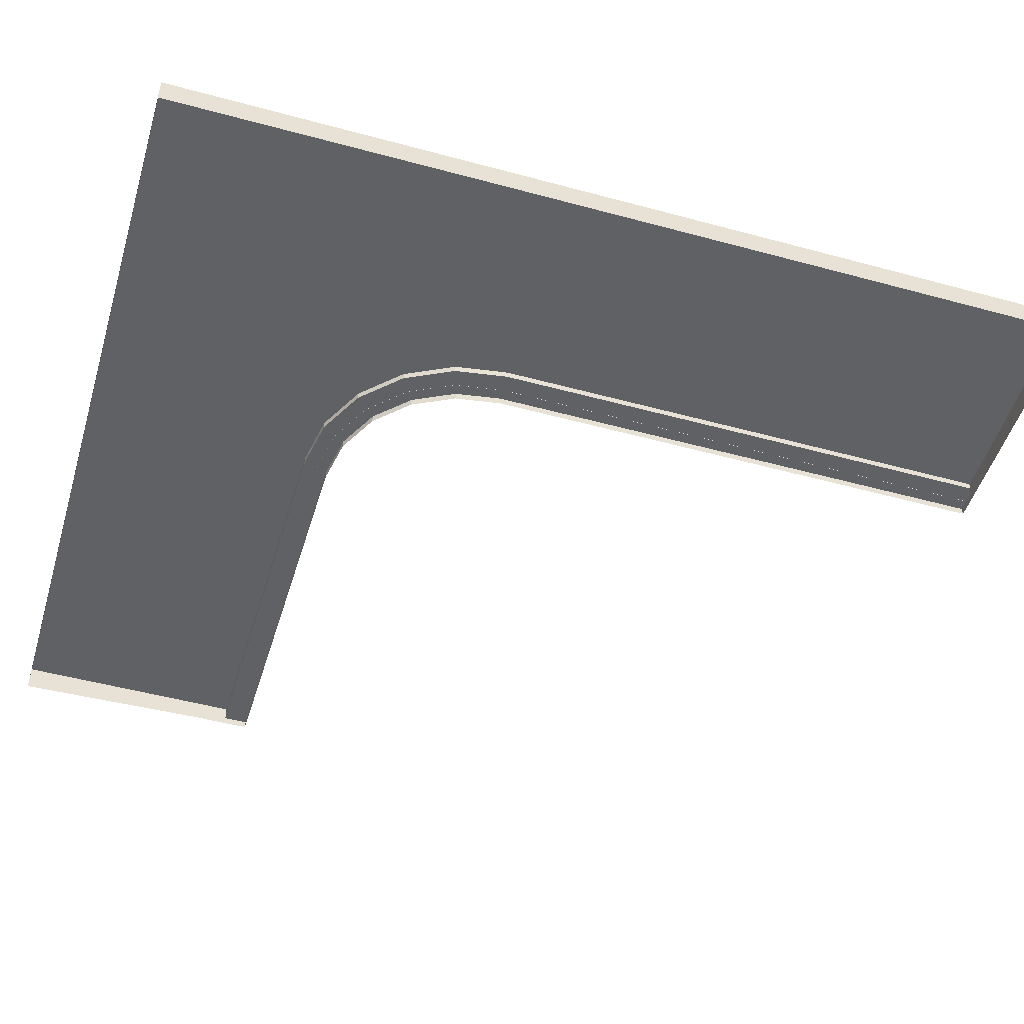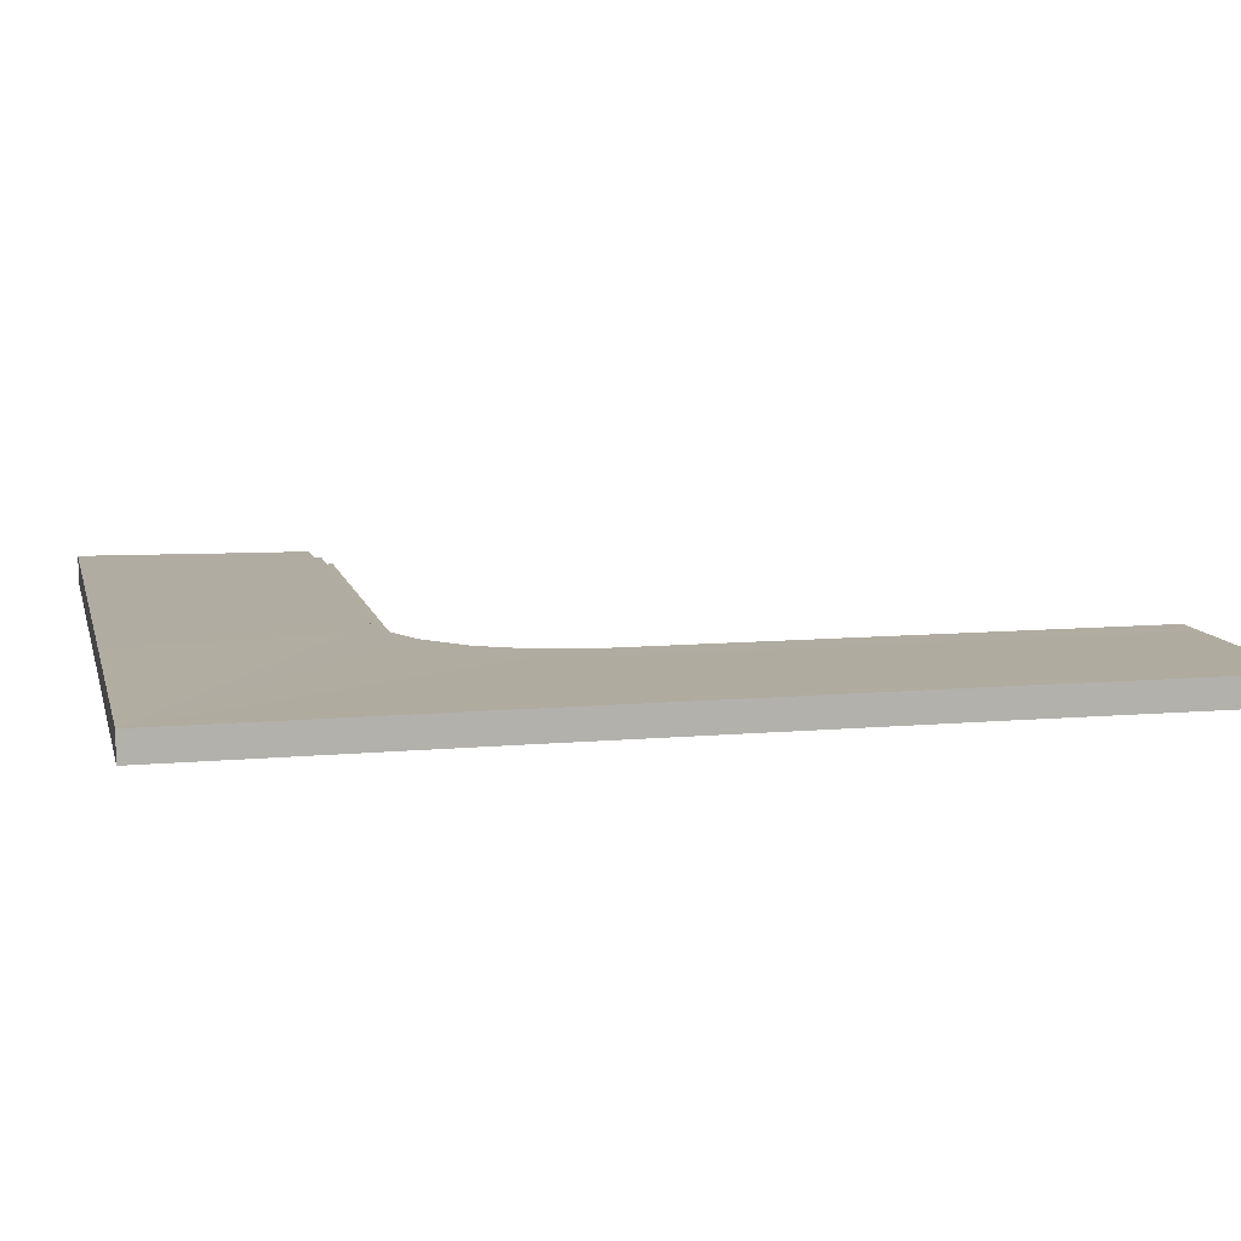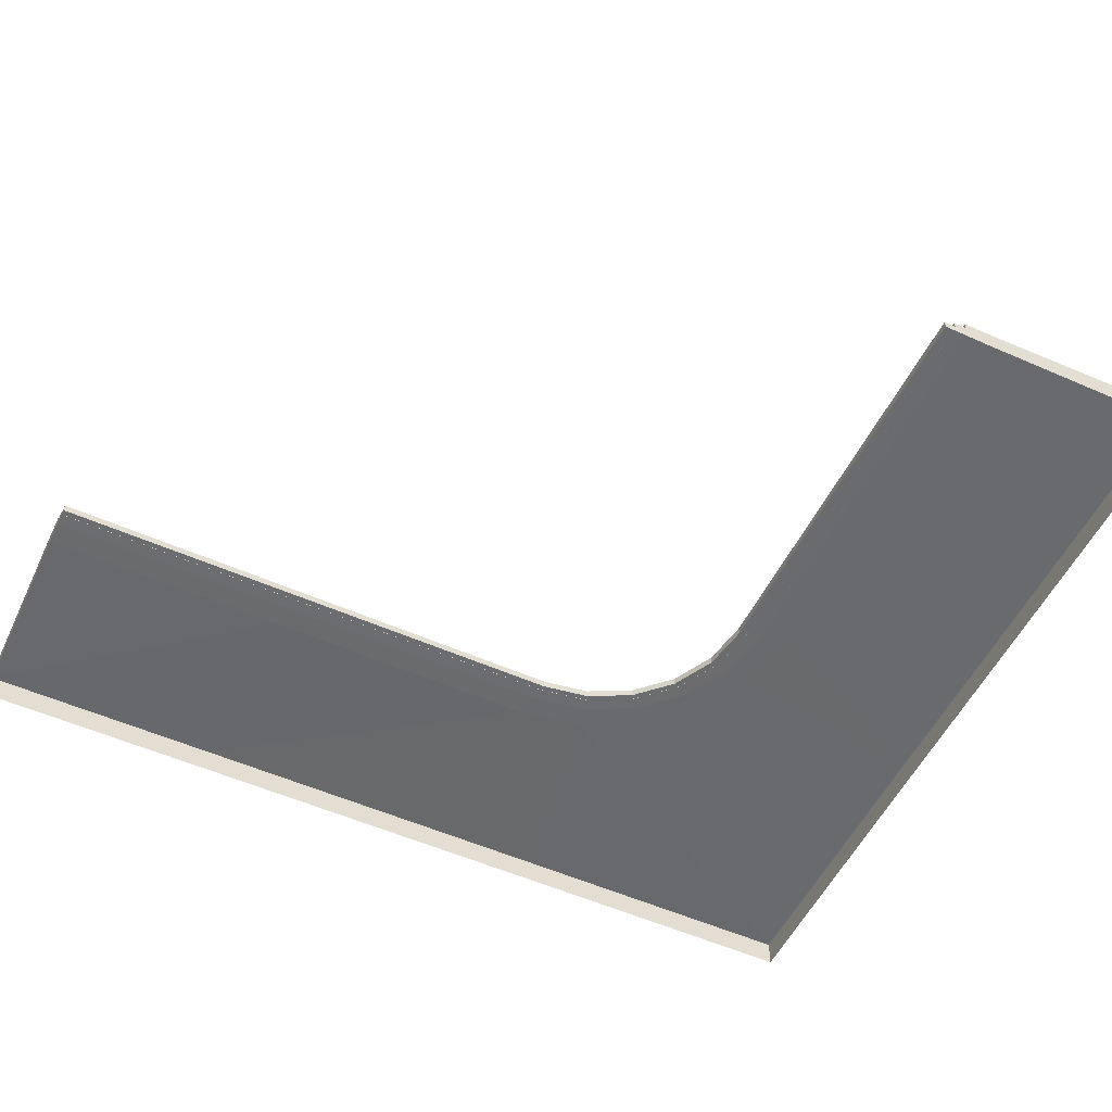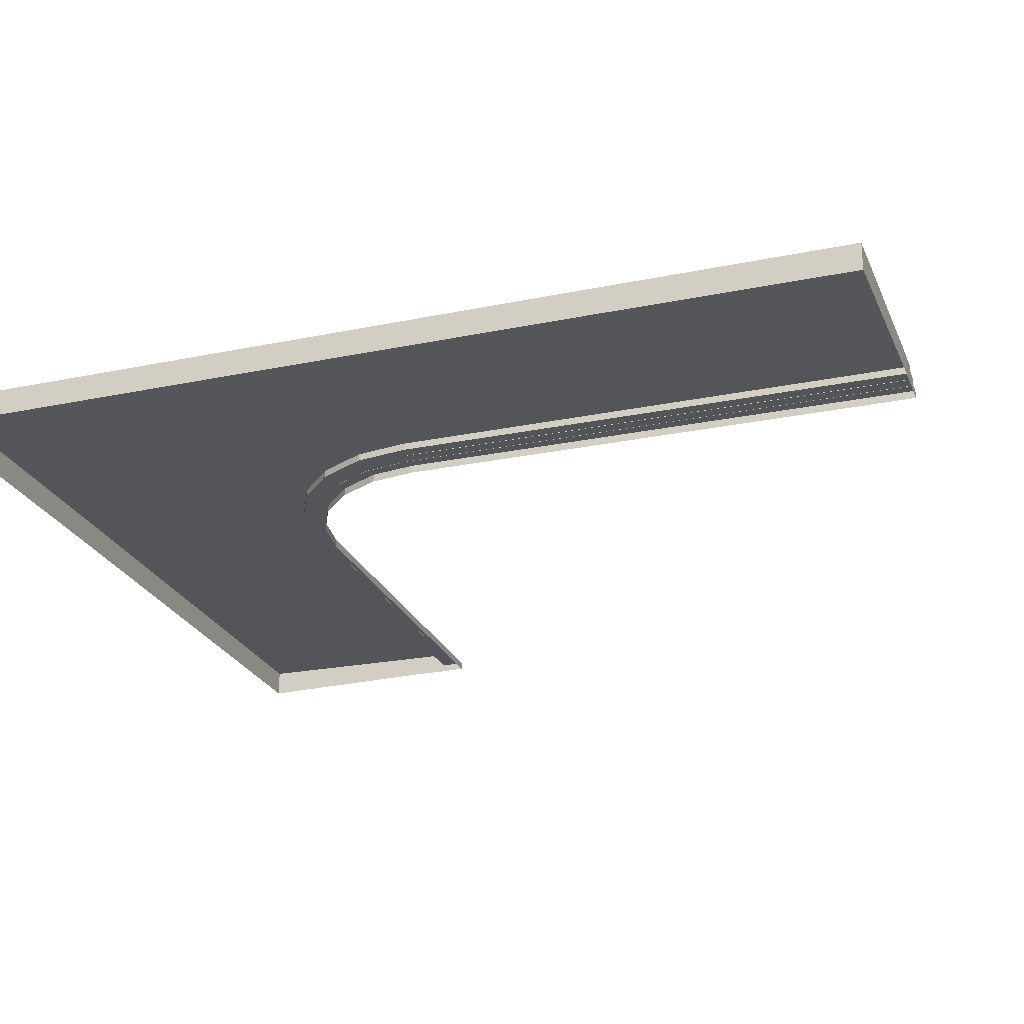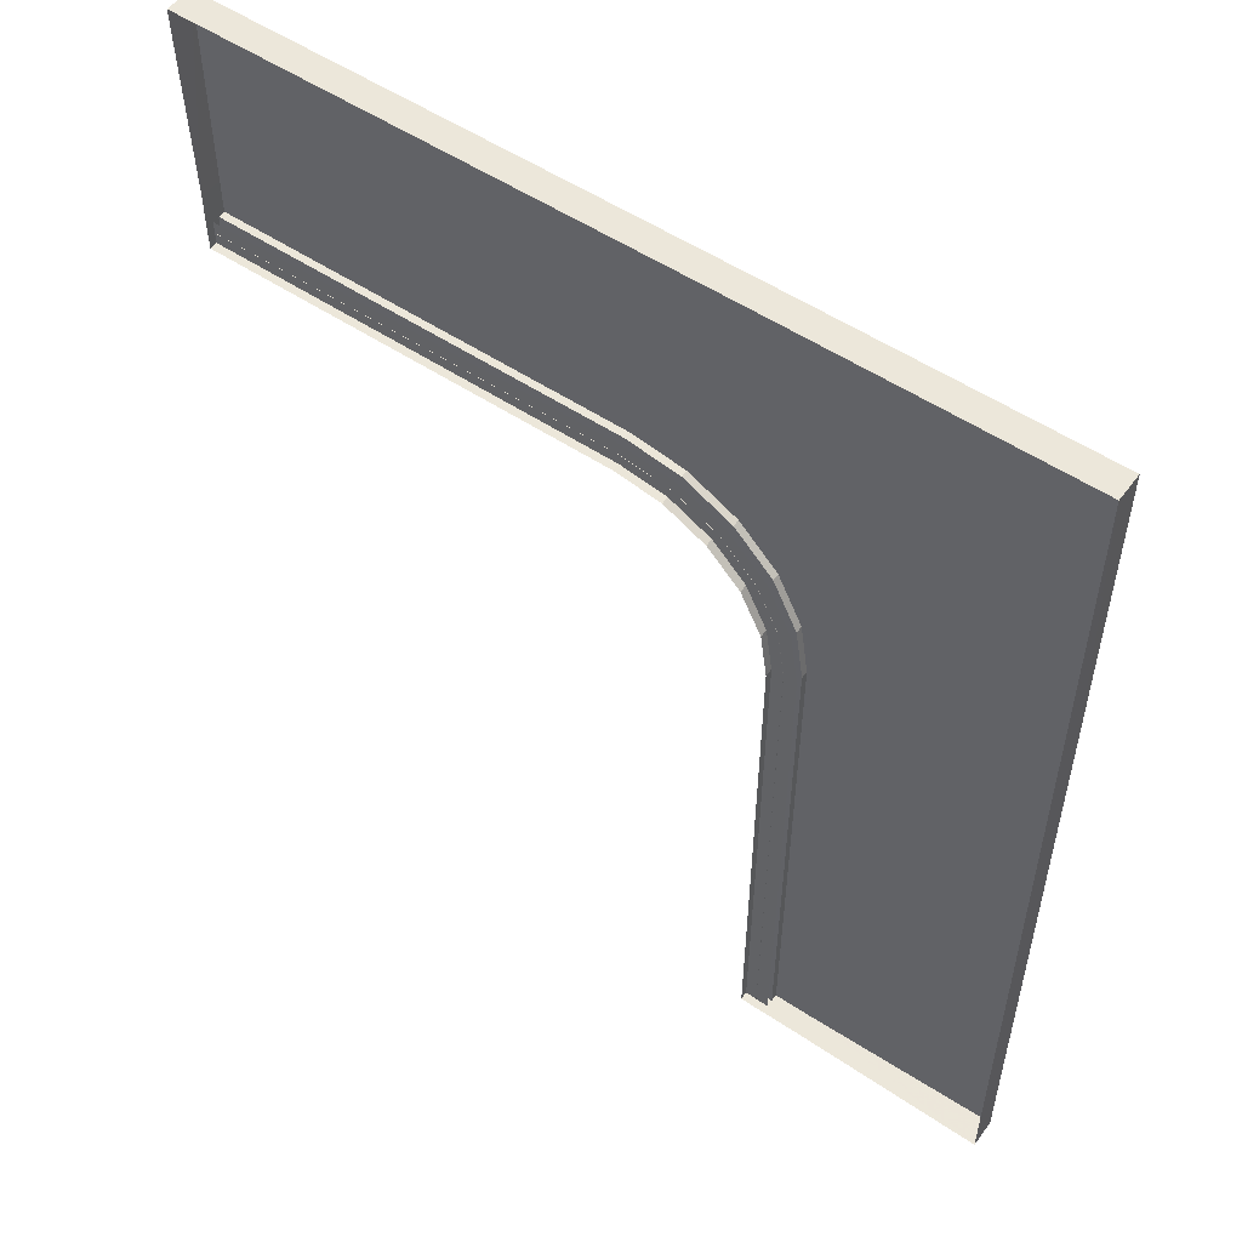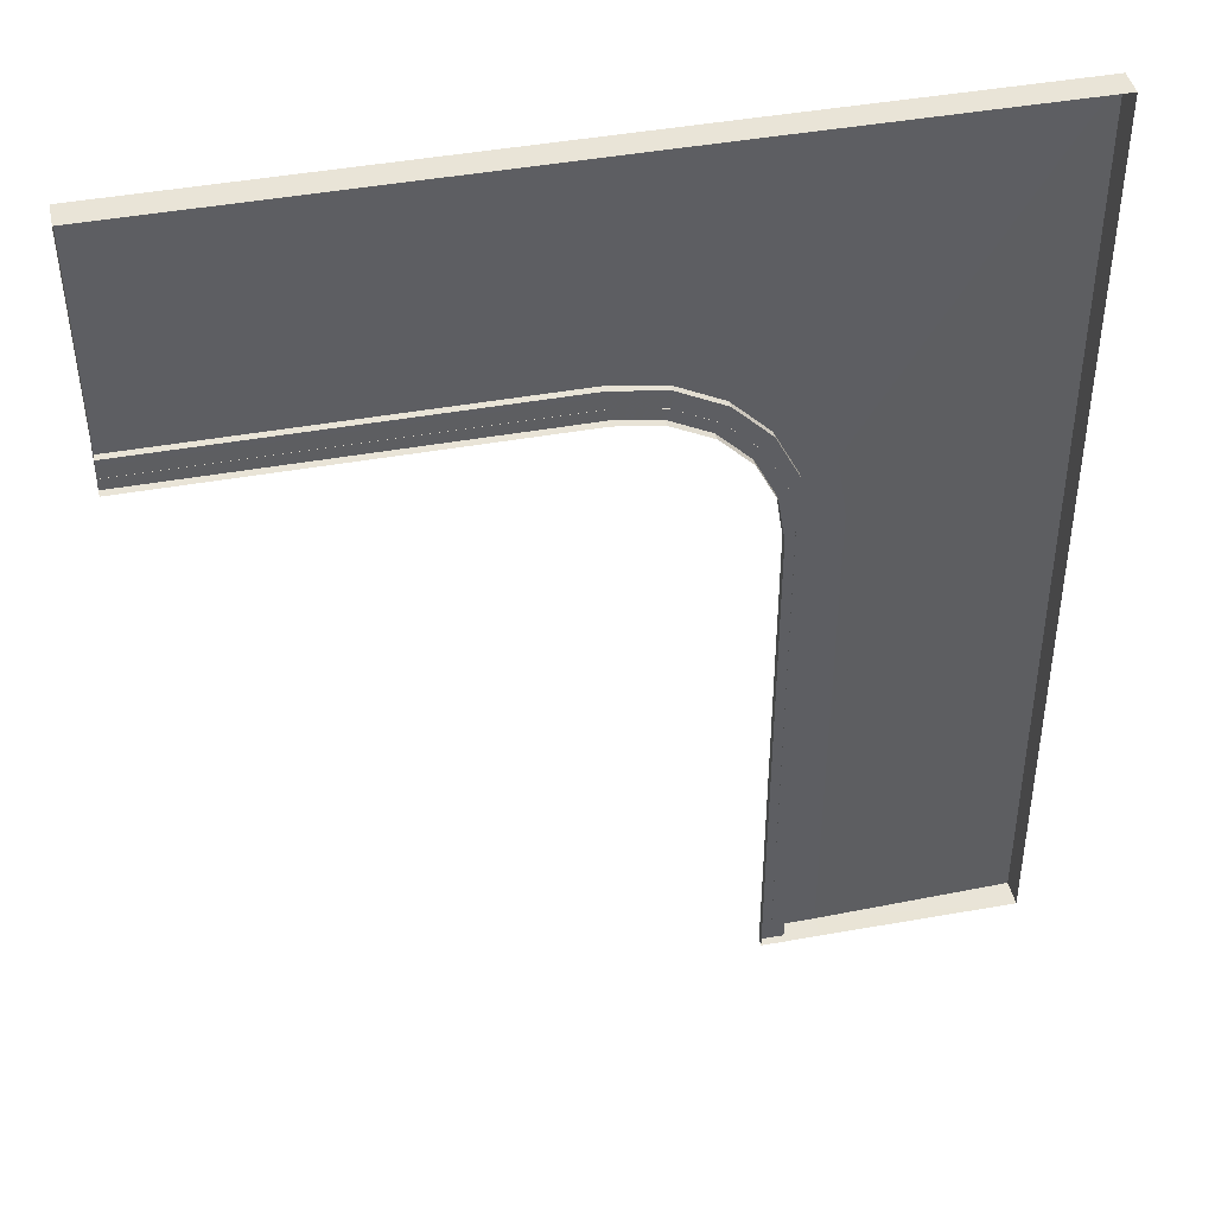
<metadata>
{"format":"obj","ext":"obj","renderer":"f3d","projection":"perspective","resolution":1024,"background":"white","views":[{"elev":-48.6,"azim":-106.7,"up":"+Z"},{"elev":10.6,"azim":-103.2,"up":"+Z"},{"elev":-53.6,"azim":64.5,"up":"+Z"},{"elev":-24.6,"azim":-70.8,"up":"+Z"},{"elev":53.5,"azim":-144.3,"up":"+Y"},{"elev":43.2,"azim":168.0,"up":"+Y"}]}
</metadata>
<code>
g DrawCall_0057
v -559.2 546.7 40.57
v -82.81 546.6 39.23
v -82.98 546.6 -3.212
v -559.2 546.7 -2.189
v -558.9 64.22 39.39
v -559.2 546.7 40.57
v -559.2 546.7 -2.189
v -558.9 64.37 -3.049
v 80.19 159.8 21.7
v 1.689 147.2 22.08
v 1.625 147.2 10.73
v 80.13 159.9 10.35
v -69.07 110.9 22.28
v -69.14 110.9 10.94
v -125.2 54.51 22.3
v -125.2 54.58 10.95
v -161.1 -16.42 22.12
v -161.1 -16.36 10.77
v -173.3 -94.99 21.76
v -173.4 -94.93 10.41
v 80.18 141.6 10.84
v 7.314 129.9 11.19
v 7.244 129.9 -1.16
v 80.11 141.7 -1.51
v -4.633 166.5 22.18
v 80.14 180.1 21.77
v 80.21 180 33.03
v -4.57 166.4 33.44
v -58.36 96.19 11.38
v -58.43 96.26 -0.9689
v -81.05 127.3 22.4
v -80.98 127.2 33.66
v -110.4 43.88 11.39
v -110.5 43.94 -0.9565
v -58.43 96.26 -0.9689
v -141.6 66.41 22.41
v -81.05 127.3 22.4
v -141.6 66.35 33.67
v -143.8 -21.97 11.23
v -143.8 -21.9 -1.124
v -180.4 -10.2 22.22
v -180.3 -10.26 33.48
v -155.1 -94.89 10.9
v -155.2 -94.82 -1.454
v -193.6 -95.04 21.83
v -193.6 -95.1 33.09
v 7.314 129.9 11.19
v 80.18 141.6 10.84
v 80.08 180.2 10.51
v -4.697 166.5 10.91
v -58.36 96.19 11.38
v -81.11 127.3 11.13
v -110.4 43.88 11.39
v -141.7 66.47 11.15
v -143.8 -21.97 11.23
v -180.5 -10.14 10.95
v -155.1 -94.89 10.9
v -193.7 -94.98 10.57
v 1.689 147.2 22.08
v 80.19 159.8 21.7
v 80.14 180.1 21.77
v -4.633 166.5 22.18
v -69.07 110.9 22.28
v -81.05 127.3 22.4
v -125.2 54.51 22.3
v -141.6 66.41 22.41
v -161.1 -16.42 22.12
v -180.4 -10.2 22.22
v -173.3 -94.99 21.76
v -193.6 -95.04 21.83
v 80.08 234.9 33.33
v -21.66 218.6 33.82
v -4.57 166.4 33.44
v 80.21 180 33.03
v -113.4 171.5 34.08
v -80.98 127.2 33.66
v -186 98.5 34.1
v -141.6 66.35 33.67
v -232.6 6.574 33.87
v -180.3 -10.26 33.48
v -248.5 -95.24 33.41
v -193.6 -95.1 33.09
v 717.1 181.7 18.16
v 717.2 181.6 29.42
v 80.21 180 33.03
v 80.14 180.1 21.77
v 717.1 161.4 6.748
v 717.2 161.4 18.09
v 80.19 159.8 21.7
v 80.13 159.9 10.35
v 717.1 143.2 -5.025
v 717.2 143.2 7.236
v 80.18 141.6 10.84
v 80.11 141.7 -1.51
v 717.2 143.2 7.236
v 717.1 181.8 6.901
v 80.08 180.2 10.51
v 80.18 141.6 10.84
v 717.2 161.4 18.09
v 717.1 181.7 18.16
v 80.14 180.1 21.77
v 80.19 159.8 21.7
v 717.2 181.6 29.42
v 717.1 236.5 29.72
v 80.08 234.9 33.33
v 80.21 180 33.03
v -248.5 -95.24 33.41
v -247.7 -531.5 31.78
v -192.8 -531.5 31.47
v -193.6 -95.1 33.09
v -193.6 -95.1 33.09
v -192.8 -531.5 31.47
v -192.9 -531.5 20.21
v -193.6 -95.04 21.83
v -173.3 -94.99 21.76
v -172.6 -531.5 20.14
v -172.7 -531.5 8.791
v -173.4 -94.93 10.41
v -155.1 -94.89 10.9
v -154.4 -531.5 9.274
v -154.5 -531.5 -3.077
v -155.2 -94.82 -1.454
v -193.7 -94.98 10.57
v -193 -531.5 8.948
v -154.4 -531.5 9.274
v -155.1 -94.89 10.9
v -193.6 -95.04 21.83
v -192.9 -531.5 20.21
v -172.6 -531.5 20.14
v -173.3 -94.99 21.76
v -247.2 -916.8 -4.693
v -192.3 -916.7 -4.972
v -192.1 -916.9 29.85
v -247 -917 30.16
v -192.3 -916.7 -5.373
v -153.7 -916.6 -5.046
v -153.7 -916.7 7.651
v -192.2 -916.8 7.325
v -172 -916.6 -5.013
v -171.9 -916.8 18.51
v -192.2 -916.8 18.59
v -558.7 -913.8 -7.582
v -247 -917 30.16
v -558.7 -913.9 35.3
v 716.9 236.7 -5.243
v 720.4 546.6 -8.269
v 720.6 546.6 34.68
v 717.1 236.5 29.72
v 717.1 143.2 -5.025
v 717 181.8 -5.269
v 717.1 181.8 6.901
v 717.2 143.2 7.236
v 717.1 161.5 -5.002
v 717 181.8 -4.934
v 717.1 181.7 18.16
v 717.2 161.4 18.09
v 717 181.8 -5.54
v 717.2 181.6 29.42
v 720.6 546.6 34.68
v 720.4 546.6 -8.269
v -558.8 -531.2 37.35
v -558.8 -531.2 -5.315
v -558.7 -913.8 -7.582
v -558.7 -913.9 35.3
v -247 -917 30.16
v -192.1 -916.9 29.85
v -192.1 -916.9 29.85
v -192.2 -916.8 18.59
v -171.9 -916.8 18.51
v -171.9 -916.7 7.168
v -153.7 -916.7 7.651
v -153.7 -916.6 -4.7
v -192.2 -916.8 7.325
v -153.7 -916.7 7.651
v -192.2 -916.8 18.59
v -171.9 -916.8 18.51
f 1 2 3
f 3 4 1
f 5 6 7
f 7 8 5
f 9 10 11
f 11 12 9
f 10 13 14
f 14 11 10
f 13 15 16
f 16 14 13
f 15 17 18
f 18 16 15
f 17 19 20
f 20 18 17
f 21 22 23
f 23 24 21
f 25 26 27
f 27 28 25
f 22 29 30
f 30 23 22
f 31 25 28
f 28 32 31
f 29 33 34
f 34 35 29
f 36 37 32
f 32 38 36
f 33 39 40
f 40 34 33
f 41 36 38
f 38 42 41
f 39 43 44
f 44 40 39
f 45 41 42
f 42 46 45
f 47 48 49
f 49 50 47
f 51 47 50
f 50 52 51
f 53 51 52
f 52 54 53
f 55 53 54
f 54 56 55
f 57 55 56
f 56 58 57
f 59 60 61
f 61 62 59
f 63 59 62
f 62 64 63
f 65 63 64
f 64 66 65
f 67 65 66
f 66 68 67
f 69 67 68
f 68 70 69
f 71 72 73
f 73 74 71
f 72 75 76
f 76 73 72
f 75 77 78
f 78 76 75
f 77 79 80
f 80 78 77
f 79 81 82
f 82 80 79
f 83 84 85
f 85 86 83
f 87 88 89
f 89 90 87
f 91 92 93
f 93 94 91
f 95 96 97
f 97 98 95
f 99 100 101
f 101 102 99
f 103 104 105
f 105 106 103
f 107 108 109
f 109 110 107
f 111 112 113
f 113 114 111
f 115 116 117
f 117 118 115
f 119 120 121
f 121 122 119
f 123 124 125
f 125 126 123
f 127 128 129
f 129 130 127
f 131 132 133
f 133 134 131
f 135 136 137
f 137 138 135
f 132 139 140
f 140 141 132
f 142 131 143
f 143 144 142
f 145 146 147
f 147 148 145
f 149 150 151
f 151 152 149
f 153 154 155
f 155 156 153
f 157 145 148
f 148 158 157
f 2 159 160
f 160 3 2
f 161 162 163
f 163 164 161
f 165 166 109
f 109 108 165
f 167 168 113
f 113 112 167
f 169 170 117
f 117 116 169
f 171 172 121
f 121 120 171
f 173 174 125
f 125 124 173
f 175 176 129
f 129 128 175
f 5 8 162
f 162 161 5
g DrawCall_0057
v -21.66 218.6 33.82
v -82.81 546.6 39.23
v -559.2 546.7 40.57
v -113.4 171.5 34.08
v -186 98.5 34.1
v -232.6 6.574 33.87
v -248.5 -95.24 33.41
v -558.9 64.22 39.39
v 717.1 236.5 29.72
v 720.6 546.6 34.68
v 80.08 234.9 33.33
v -558.8 -531.2 37.35
v -247.7 -531.5 31.78
v -558.7 -913.9 35.3
v -247 -917 30.16
f 177 178 179
f 177 179 180
f 181 180 179
f 181 179 182
f 183 182 184
f 185 186 178
f 178 187 185
f 183 184 188
f 188 189 183
f 182 179 184
f 177 187 178
f 190 191 189
f 189 188 190

</code>
